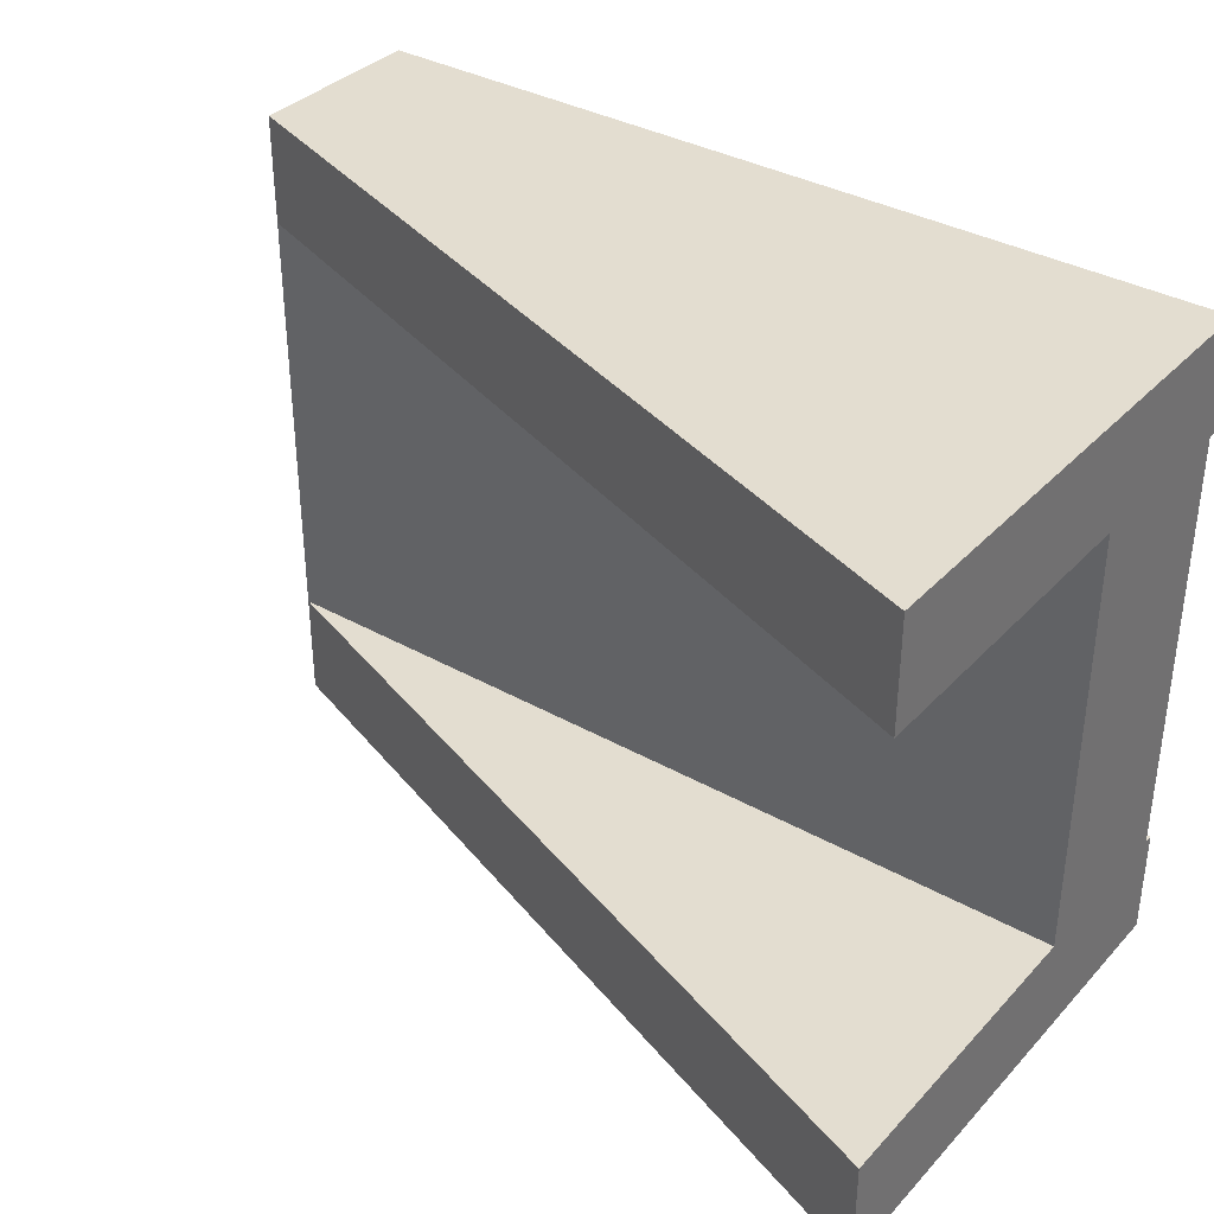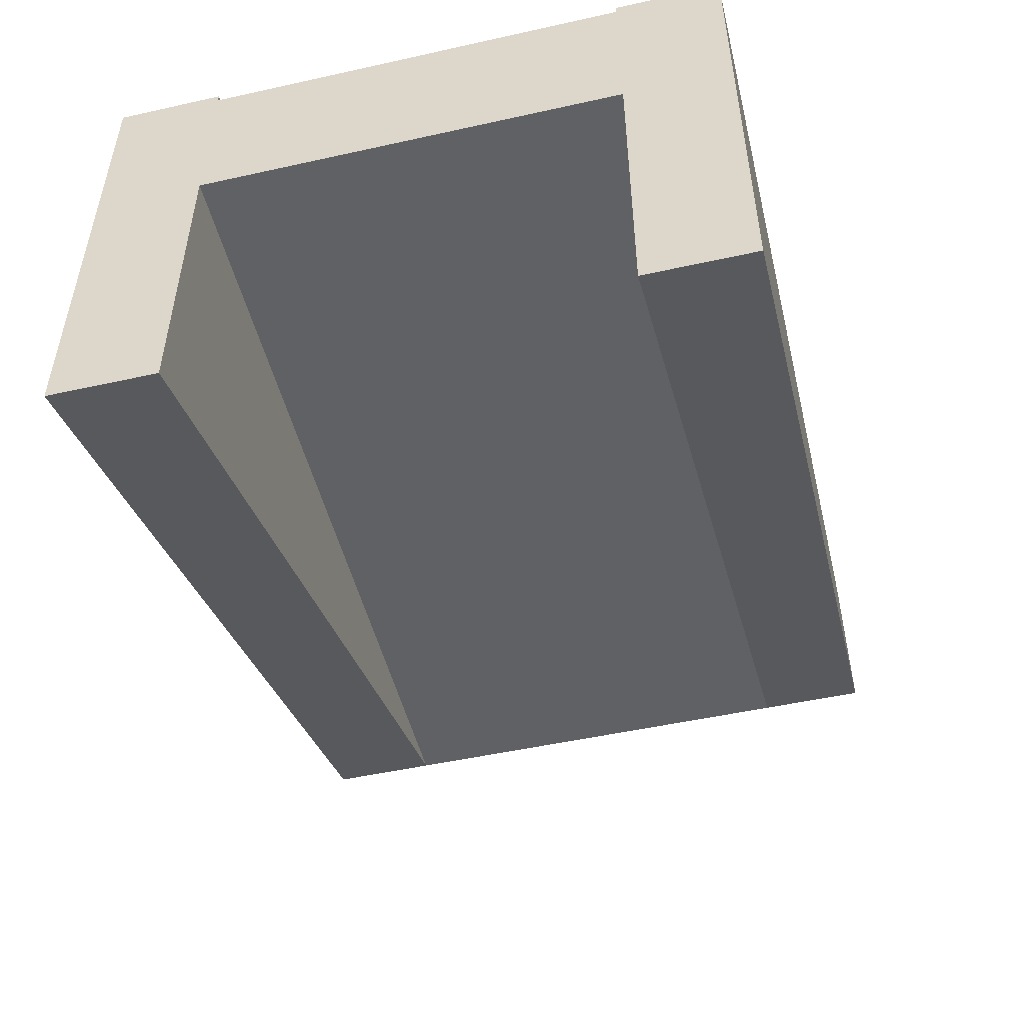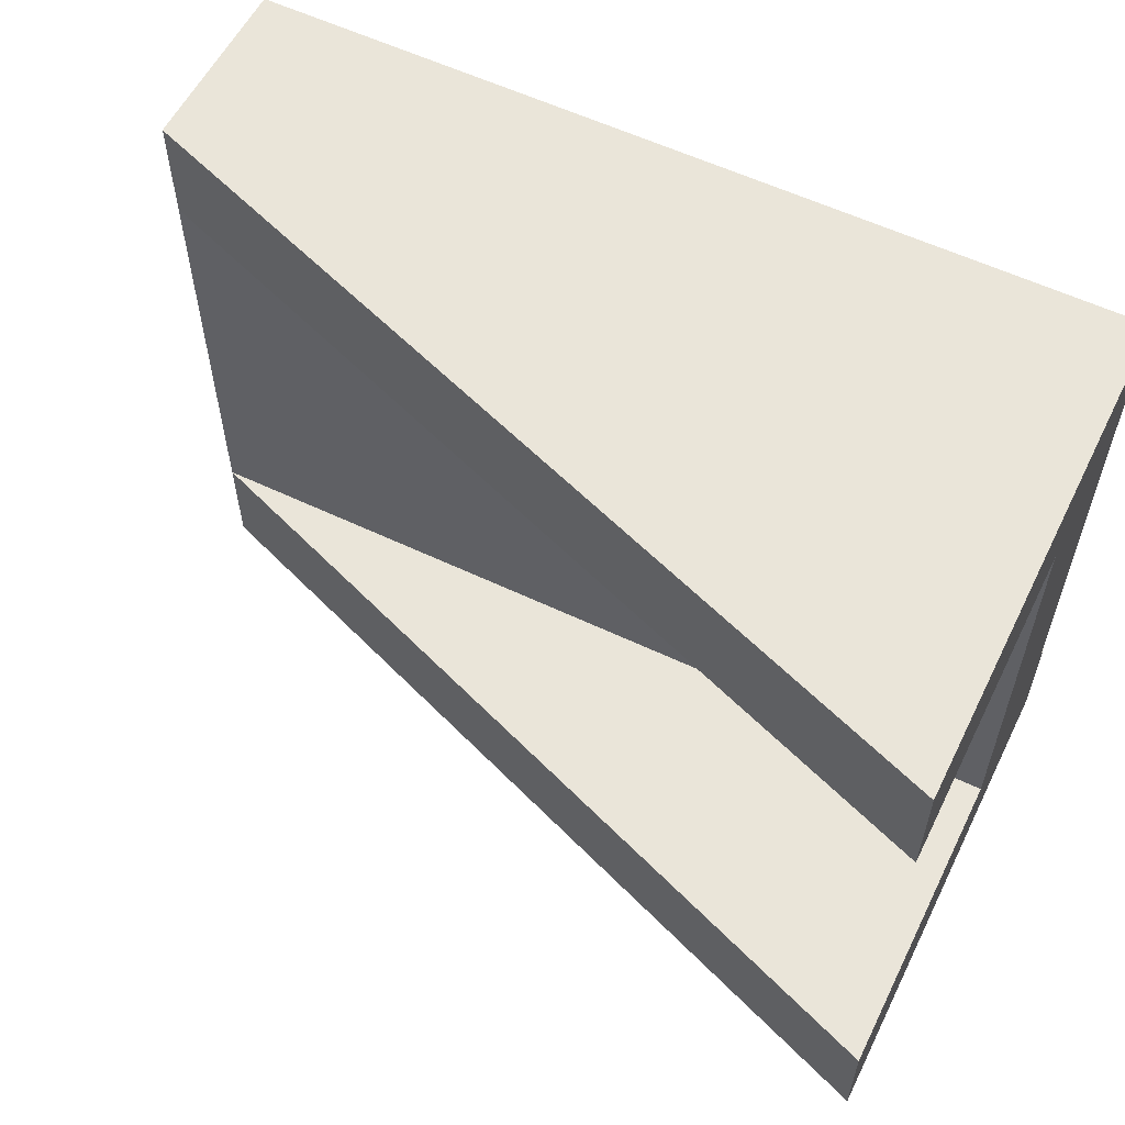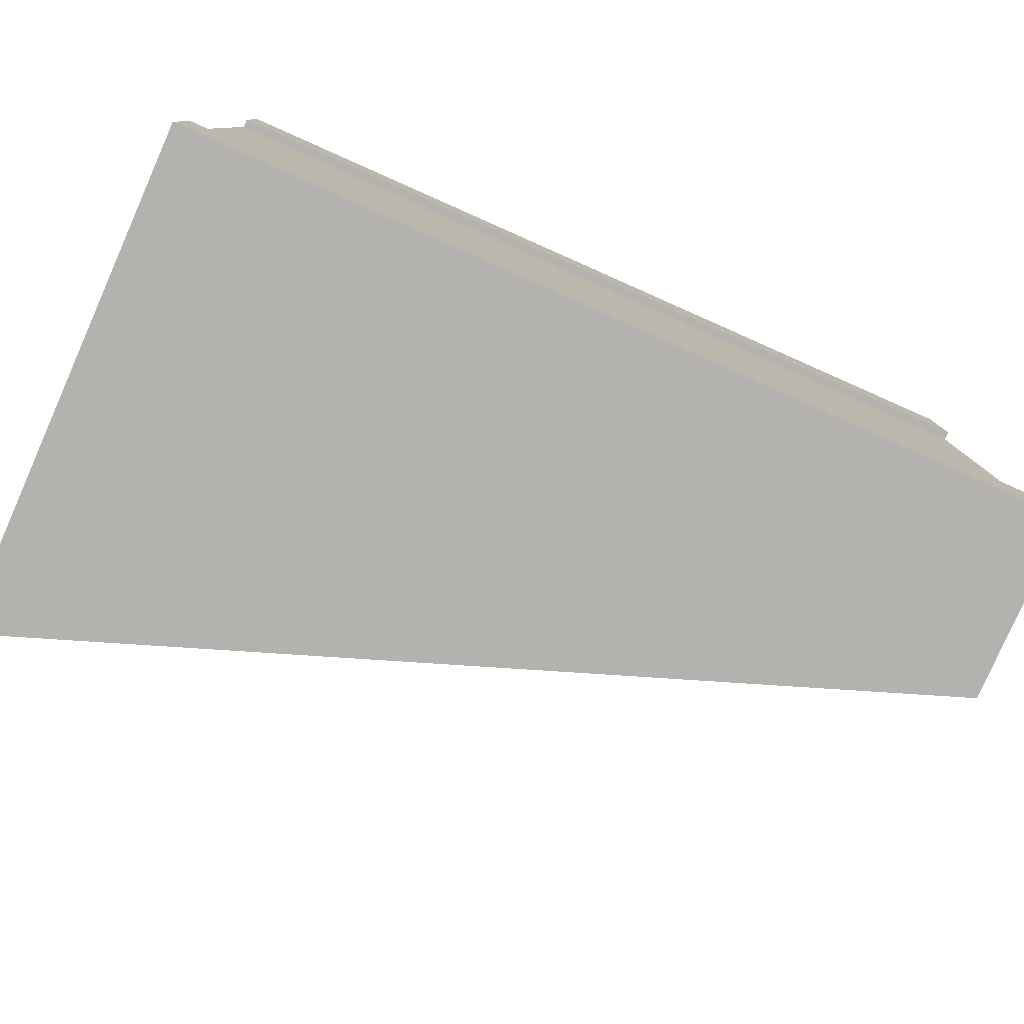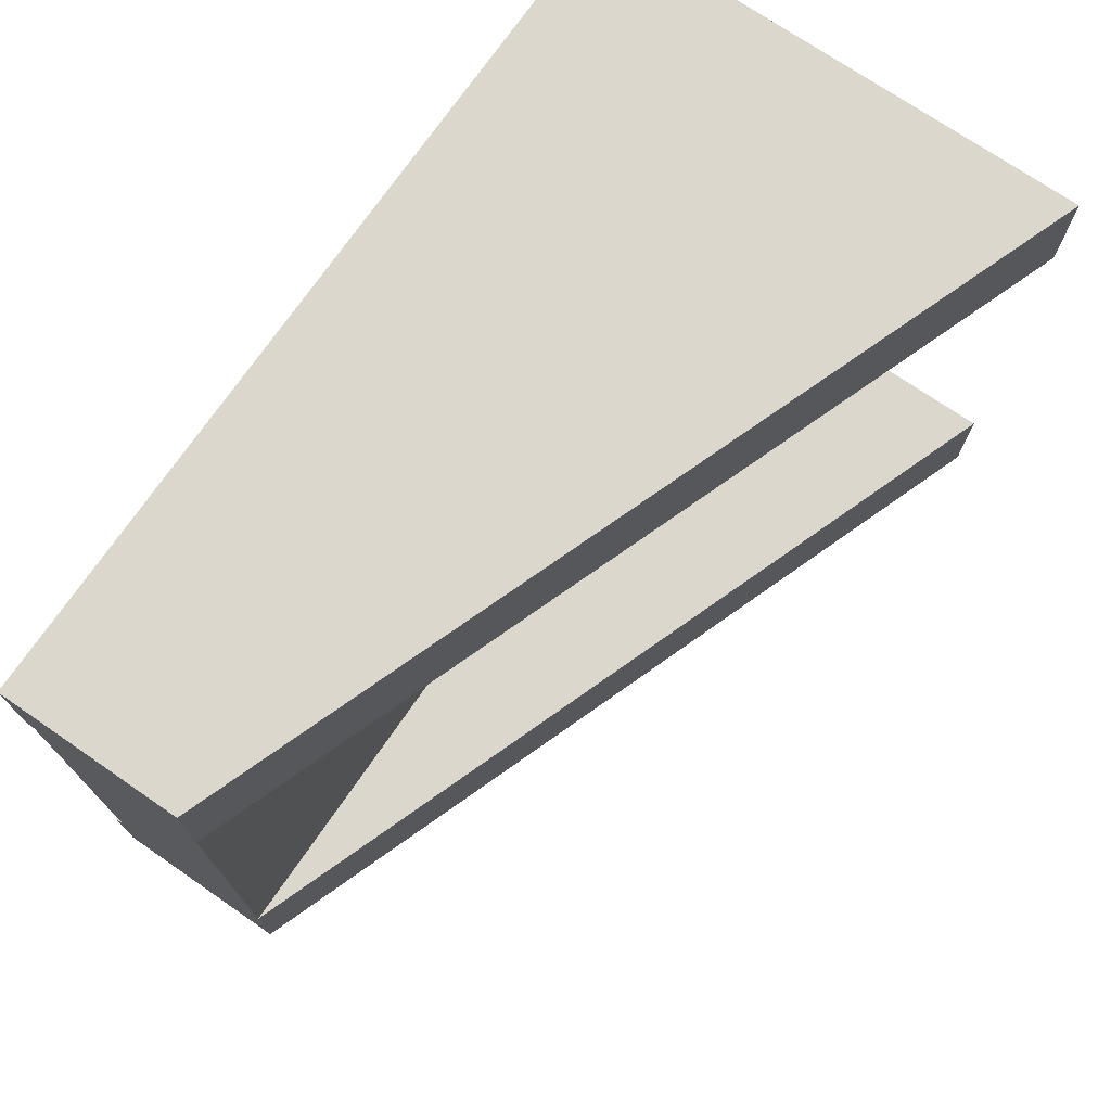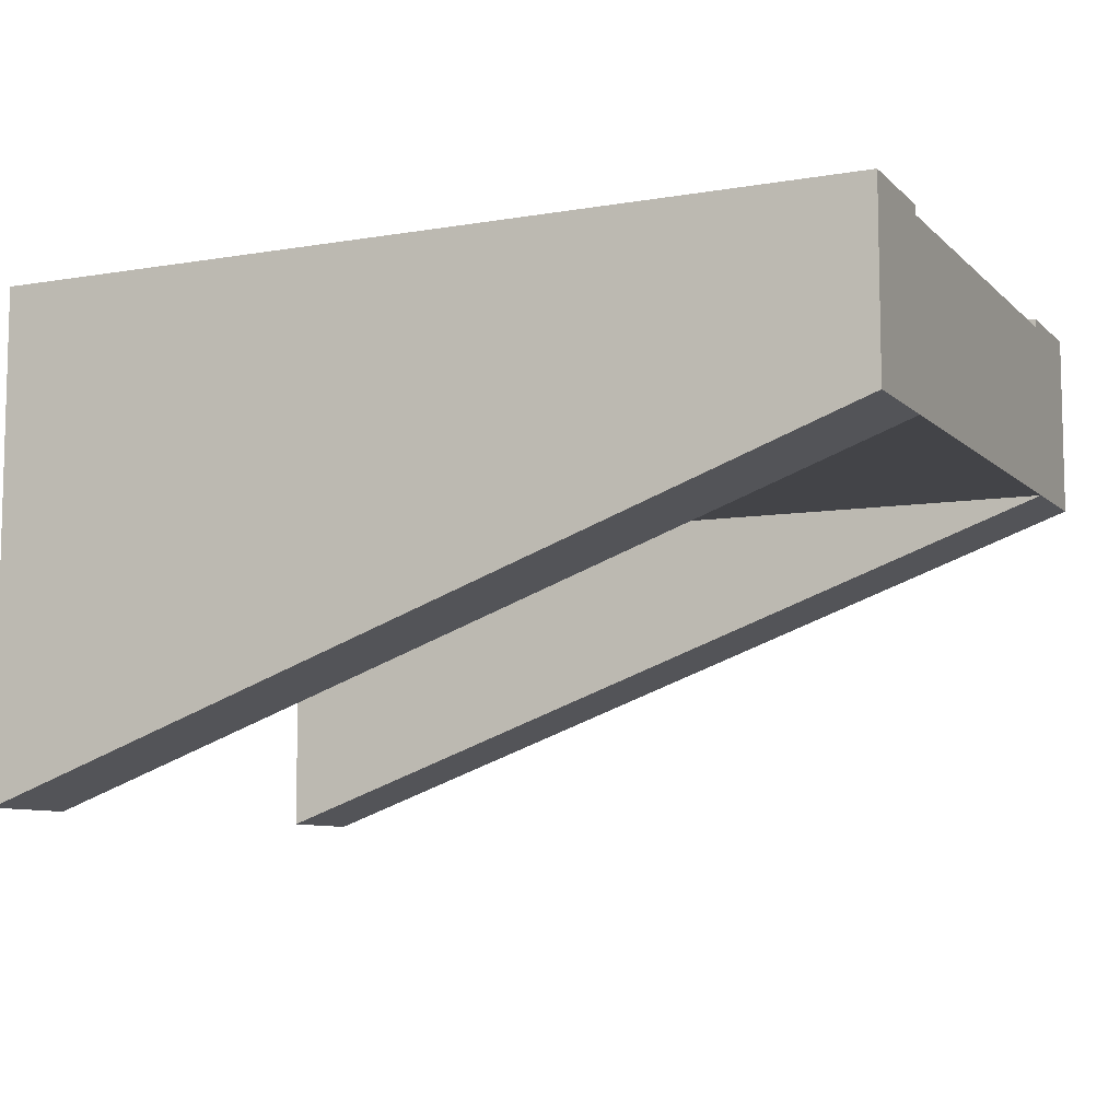
<metadata>
{"format":"obj","ext":"obj","renderer":"f3d","projection":"perspective","resolution":1024,"background":"white","views":[{"elev":35.6,"azim":36.6,"up":"+Z"},{"elev":-50.1,"azim":103.7,"up":"+Y"},{"elev":57.7,"azim":26.3,"up":"+Z"},{"elev":-79.7,"azim":156.1,"up":"+Z"},{"elev":72.9,"azim":-55.5,"up":"+Z"},{"elev":-8.3,"azim":-155.1,"up":"+Y"}]}
</metadata>
<code>
o roadTile_254
v 0 1.7 -1.875
v 0 1.4 -1.875
v 0 1.4 -0.375
v 0 1.7 -0.375
v 0 1.73 -2.25
v 0 1.1 -2.25
v 0 1.1 -1.875
v 0 1.1 -0.375
v 0 1.1 0
v 0 1.73 0
v 0 1.73 -0.375
v 0 1.73 -1.875
v 3 1.73 -2.25
v 3 0 -2.25
v 3 1.73 -1.875
v 3 0 -1.875
v 3 1.7 -1.875
v 3 1.4 -1.875
v 3 1.4 -0.375
v 3 1.7 -0.375
v 3 1.73 -0.375
v 3 1.73 0
v 3 0 -0
v 3 0 -0.375
v 3 1.1 -0.375
v 3 1.1 -1.875
f 20 17 1 4
f 17 20 19 18
f 4 1 2 3
f 7 16 26
f 24 8 25
f 12 5 1
f 9 10 4 3
f 21 20 4 11
f 8 9 3
f 6 7 2
f 10 11 4
f 18 19 25 26
f 26 16 14
f 14 13 26
f 13 15 17
f 17 18 13
f 13 18 26
f 23 24 25
f 21 22 20
f 22 23 25
f 20 22 19
f 19 22 25
f 12 1 17 15
f 8 24 23 9
f 6 5 13 14
f 1 5 6 2
f 12 15 13 5
f 21 11 10 22
f 3 2 7 8
f 26 25 8 7
f 16 7 6 14
f 9 23 22 10

</code>
